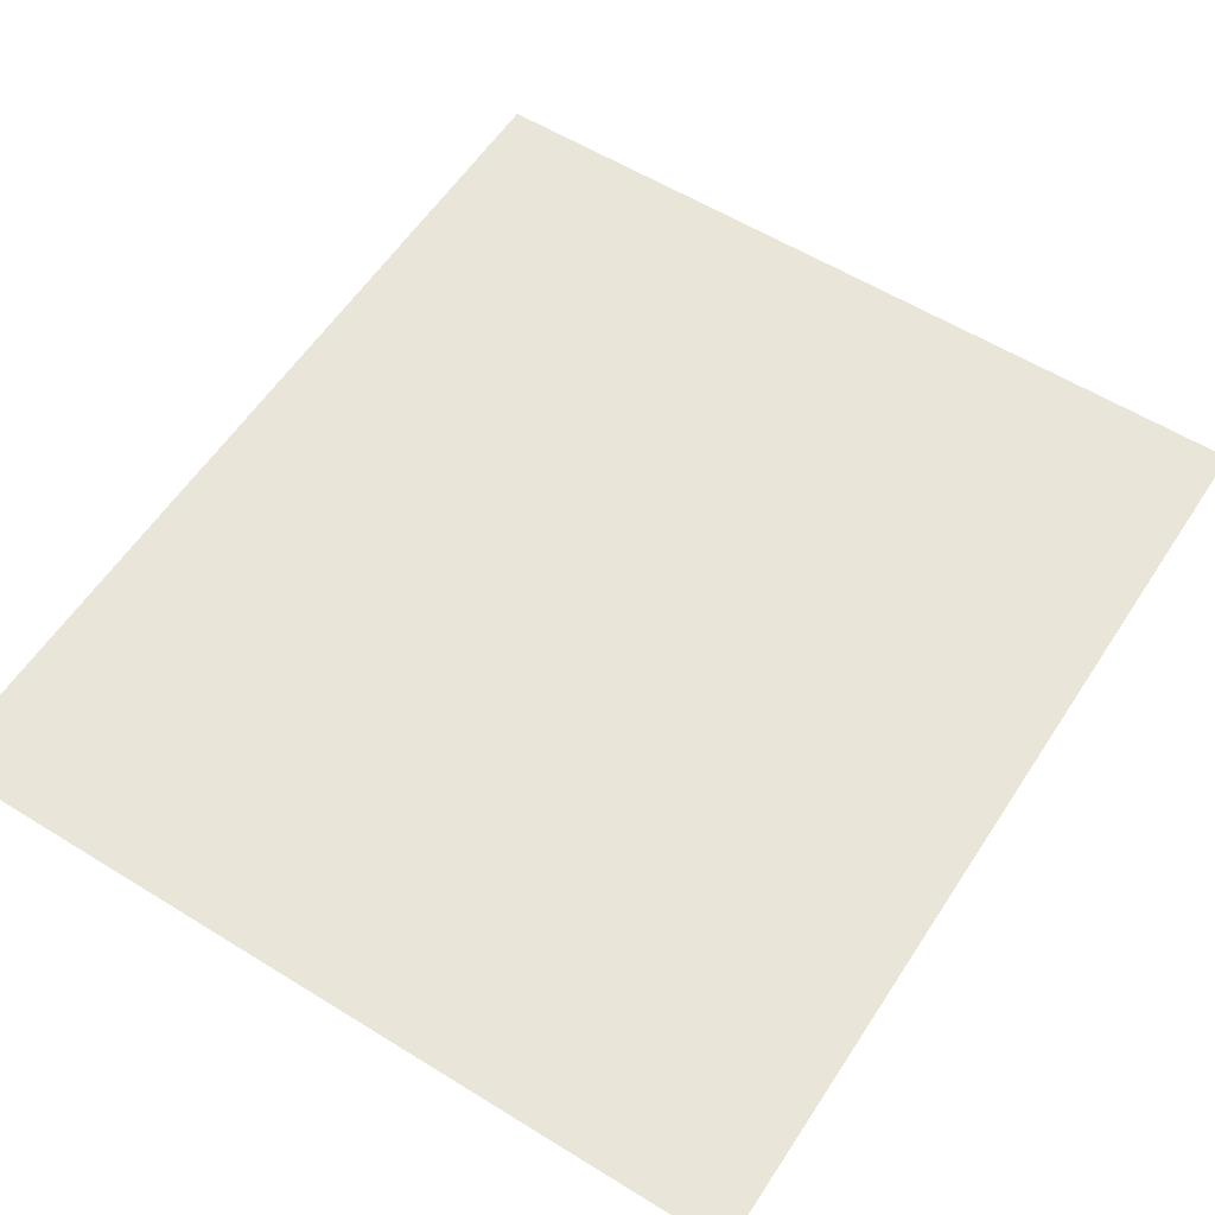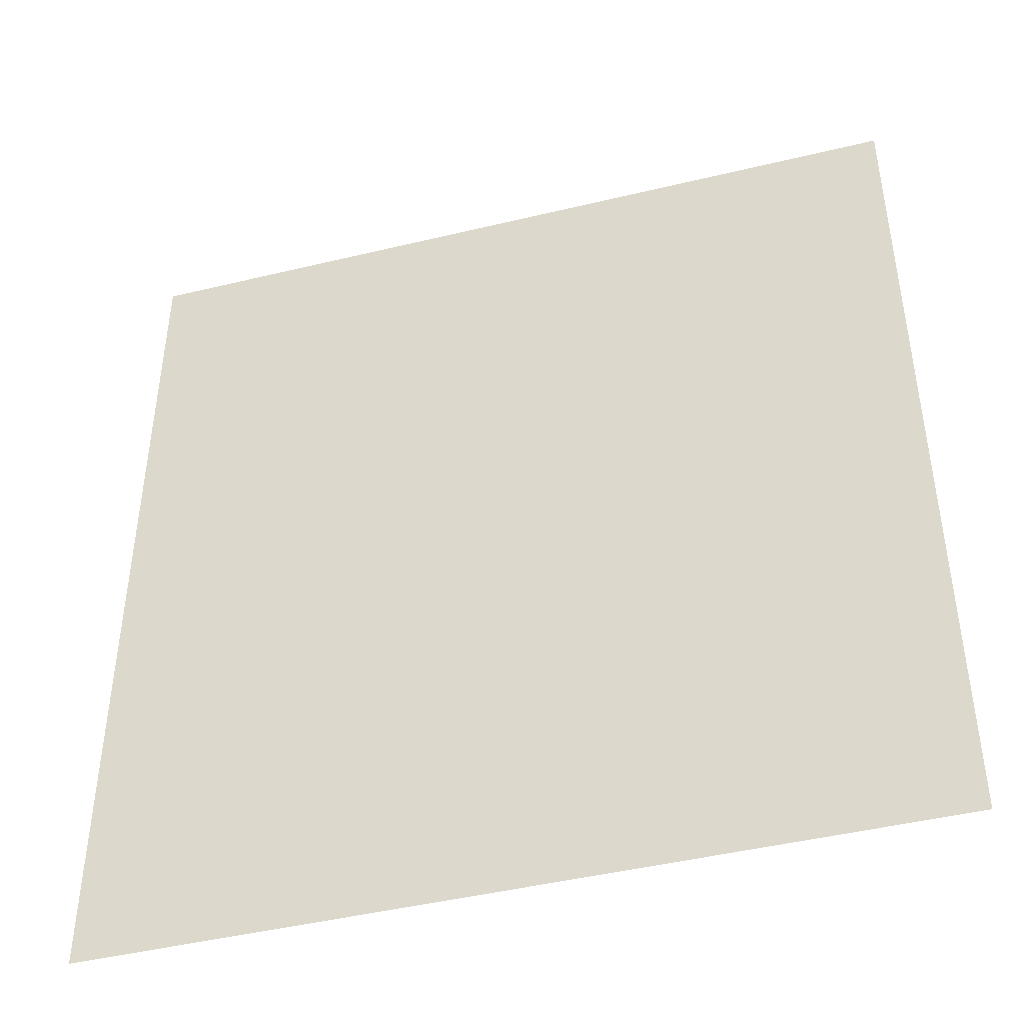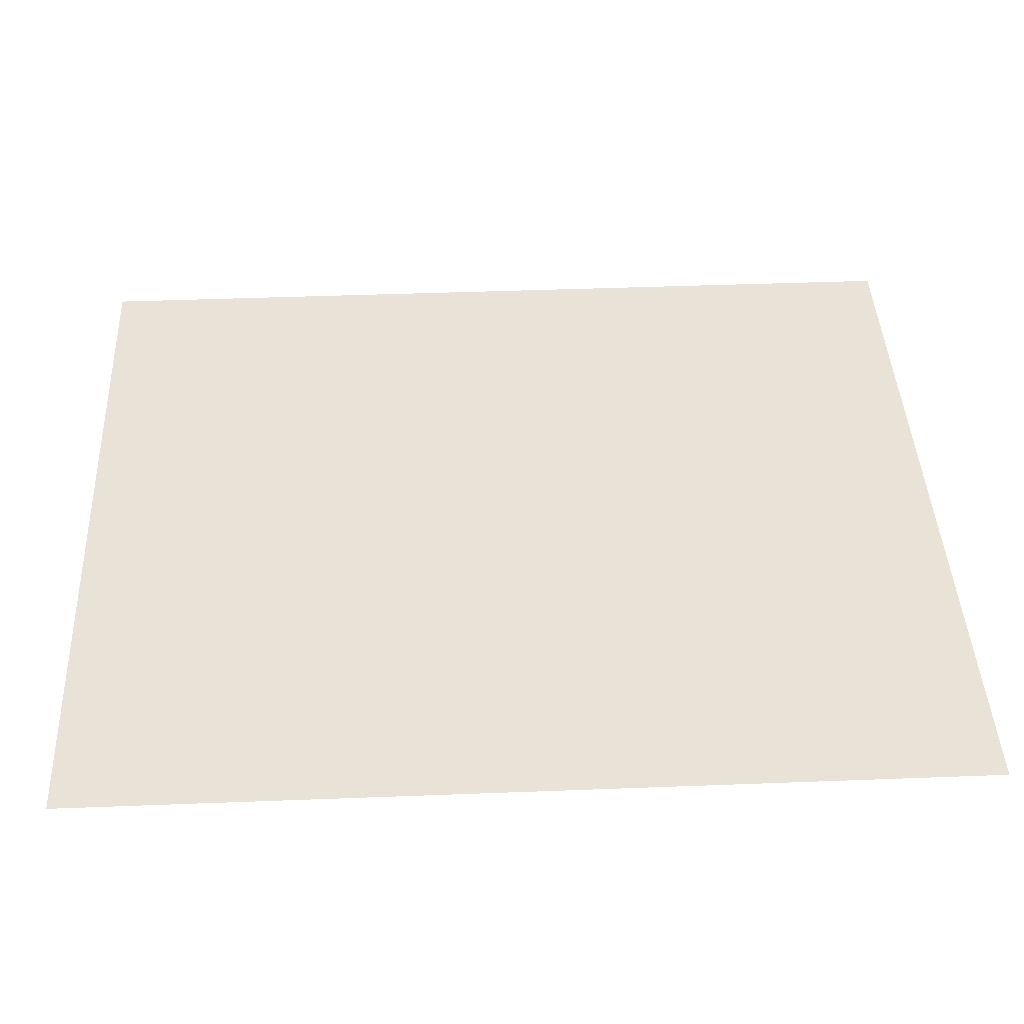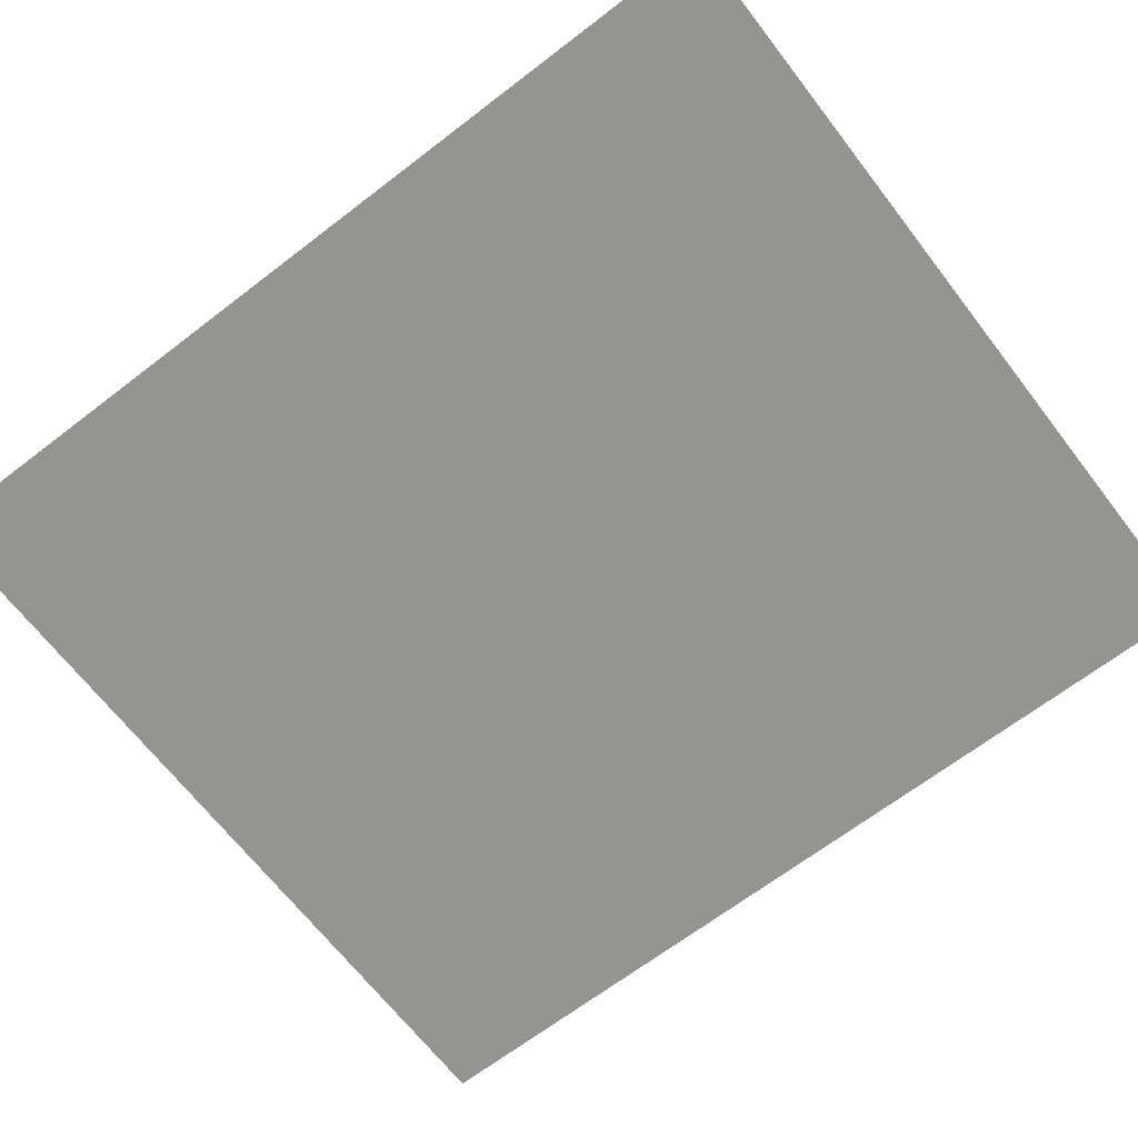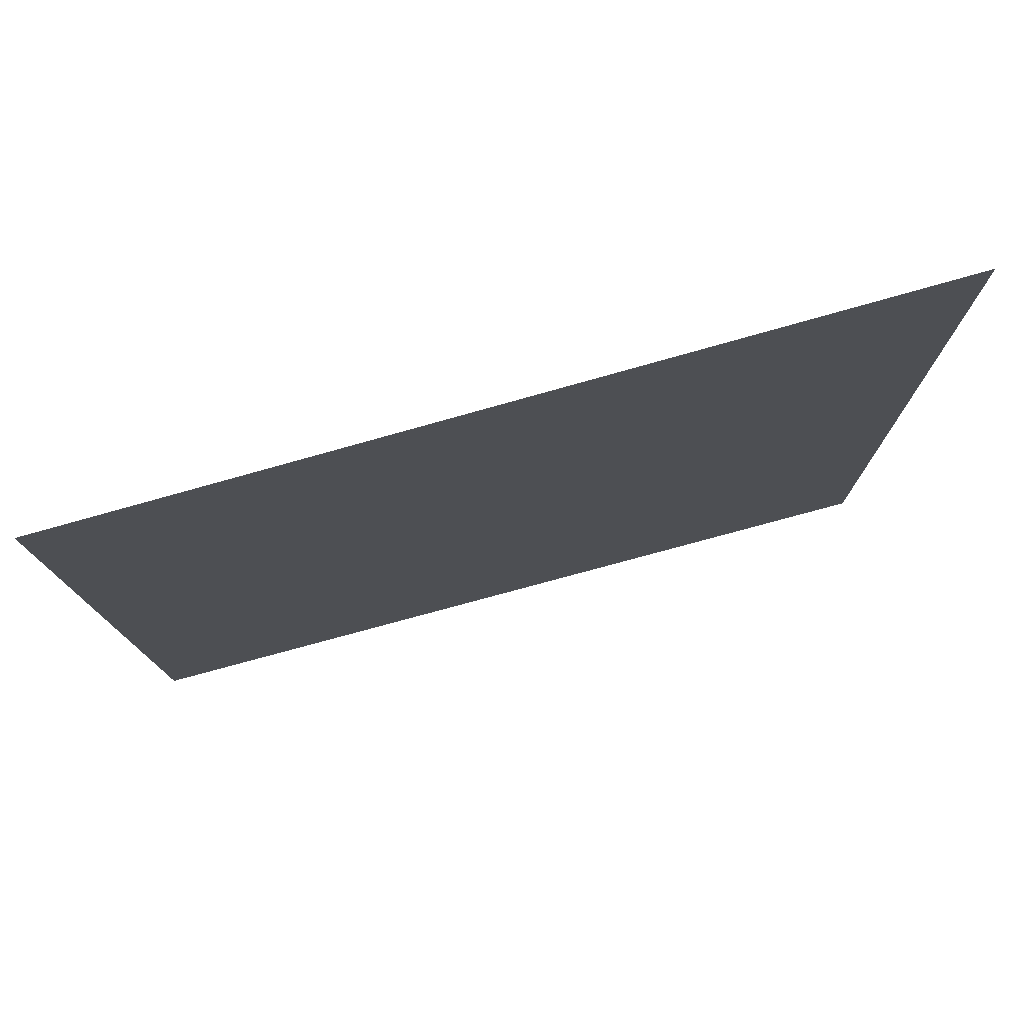
<metadata>
{"format":"obj","ext":"obj","renderer":"f3d","projection":"perspective","resolution":1024,"background":"white","views":[{"elev":57.7,"azim":-147.2,"up":"+Z"},{"elev":-44.8,"azim":-164.3,"up":"+Y"},{"elev":41.7,"azim":-92.6,"up":"+Z"},{"elev":-67.0,"azim":-52.4,"up":"+Z"},{"elev":78.6,"azim":164.8,"up":"+Y"}]}
</metadata>
<code>
o FridgeDrawer1_11_FridgeDrawer1B5_1_GeomSubset_2
v 0.00263 0.04257 -0.9845
v 0.002622 0.04257 -0.9845
v 0.00263 0.04258 -0.9845
v 0.002622 0.04258 -0.9845
v 0.00263 0.04257 -0.9845
v 0.002622 0.04257 -0.9845
v 0.00263 0.04258 -0.9845
v 0.002622 0.04258 -0.9845
v 0.00263 0.04257 -0.9845
v 0.002622 0.04257 -0.9845
v 0.00263 0.04258 -0.9845
v 0.002622 0.04258 -0.9845
v 0.00263 0.04257 -0.9845
v 0.002622 0.04257 -0.9845
v 0.00263 0.04258 -0.9845
v 0.002622 0.04258 -0.9845
v 0.00263 0.04257 -0.9845
v 0.002622 0.04257 -0.9845
v 0.00263 0.04258 -0.9845
v 0.002622 0.04258 -0.9845
v 0.00263 0.04257 -0.9845
v 0.002622 0.04257 -0.9845
v 0.00263 0.04258 -0.9845
v 0.002622 0.04258 -0.9845
v 0.00263 0.04257 -0.9845
v 0.002622 0.04257 -0.9845
v 0.00263 0.04258 -0.9845
v 0.002622 0.04258 -0.9845
v 0.2966 0.2143 -0.6481
v 0.0352 0.2143 -0.6481
v 0.2966 0.1428 -0.7614
v 0.2966 0.1377 -0.7643
v 0.0352 0.1377 -0.7643
v 0.0352 0.1428 -0.7614
v 0.2966 0.2143 -0.6403
v 0.2966 0.1428 -0.6403
v 0.2966 0.1377 -0.6403
v 0.2966 -0.2147 -0.6403
v 0.0352 0.1428 -0.6403
v 0.0352 0.2143 -0.6403
v 0.0352 0.1377 -0.6403
v 0.0352 -0.2147 -0.6403
v 0.0352 -0.1768 -0.7643
v 0.0352 -0.1978 -0.7425
v 0.2966 -0.1978 -0.7425
v 0.2966 -0.1768 -0.7643
v 0.2966 -0.1962 -0.7508
v 0.0352 -0.1962 -0.7508
v 0.2966 -0.1916 -0.7579
v 0.0352 -0.1916 -0.7579
v 0.2966 -0.1848 -0.7626
v 0.0352 -0.1848 -0.7626
v 0.04155 0.1381 -0.756
v 0.2903 0.1381 -0.756
v 0.03916 -0.1889 -0.7408
v 0.04145 -0.2076 -0.6391
v 0.2904 -0.2076 -0.6391
v 0.2927 -0.1889 -0.7408
v 0.04155 0.136 -0.7572
v 0.2903 0.136 -0.7572
v 0.2878 0.1428 -0.6403
v 0.2904 0.2072 -0.6403
v 0.2878 0.1377 -0.6403
v 0.03922 -0.1879 -0.7472
v 0.03922 -0.1853 -0.7513
v 0.03922 -0.1814 -0.754
v 0.03917 -0.1759 -0.7549
v 0.04405 0.1377 -0.6403
v 0.04146 0.2072 -0.6403
v 0.04405 0.1428 -0.6403
v 0.2927 -0.1759 -0.7549
v 0.2926 -0.1814 -0.754
v 0.2926 -0.1853 -0.7513
v 0.2926 -0.1879 -0.7472
v 0.2883 0.1374 -0.664
v 0.2909 -0.203 -0.664
v 0.04354 0.1374 -0.664
v 0.04354 0.1419 -0.664
v 0.03967 0.1944 -0.664
v 0.04089 -0.203 -0.664
v 0.2883 0.1419 -0.664
v 0.2922 0.1944 -0.664
v 0.2966 0.2043 -0.664
v 0.0352 0.2043 -0.664
v 0.0352 -0.2107 -0.664
v 0.2966 -0.2107 -0.664
v 0.2966 0.1428 -0.664
v 0.2966 0.1377 -0.664
v 0.0352 0.1377 -0.664
v 0.0352 0.1428 -0.664
v 0.2966 -0.2289 -0.6403
v 0.0352 -0.2289 -0.6403
v 0.0352 -0.225 -0.664
v 0.2966 -0.225 -0.664
f 9 10 12 11

</code>
